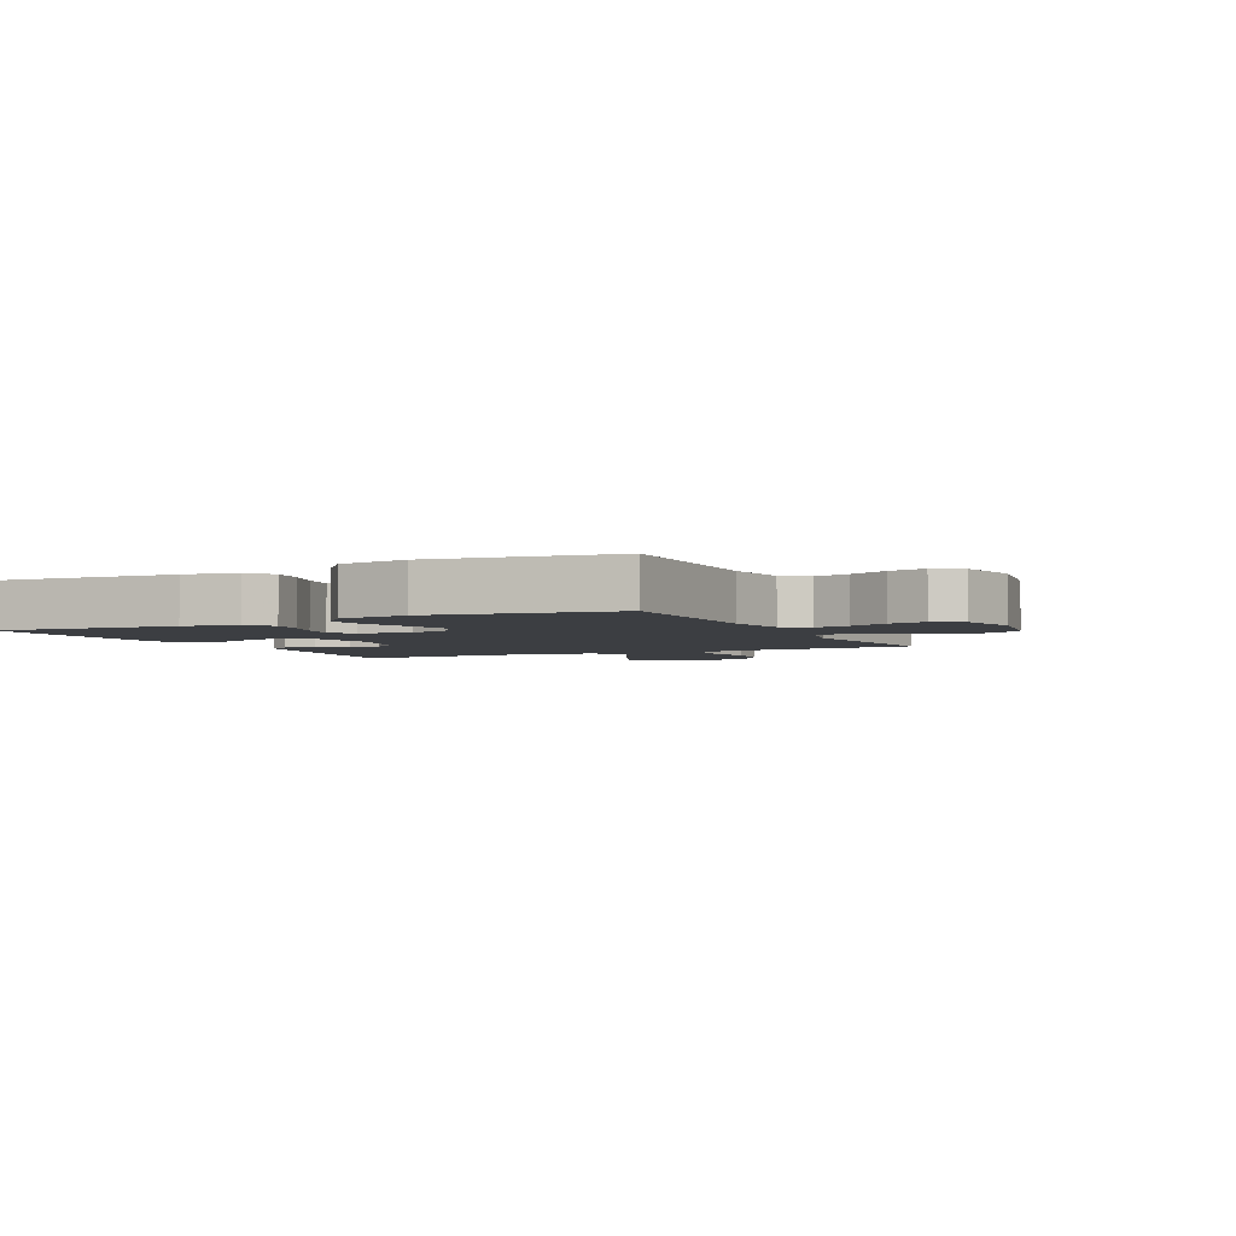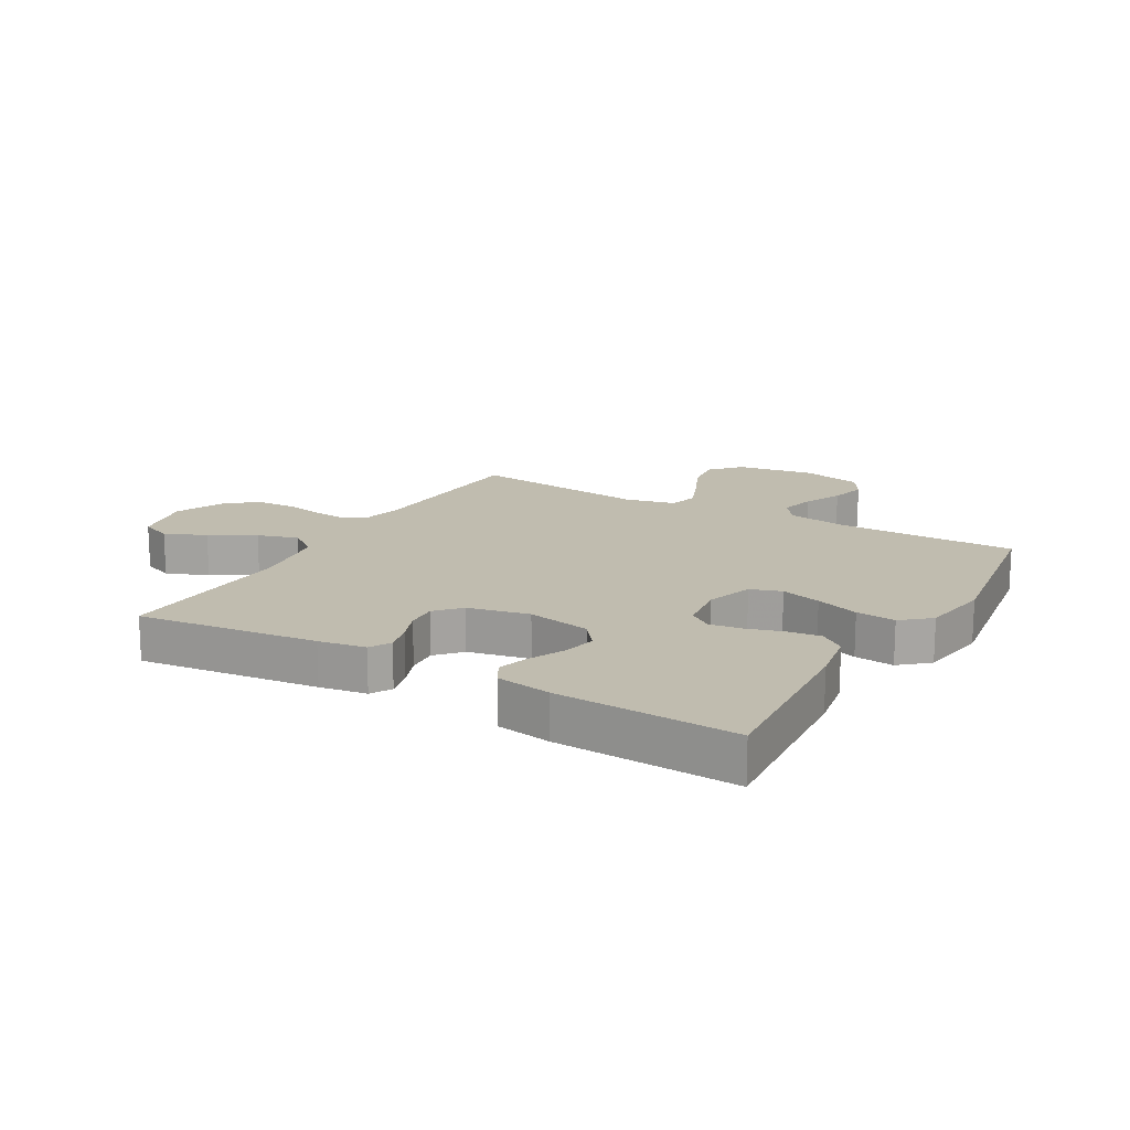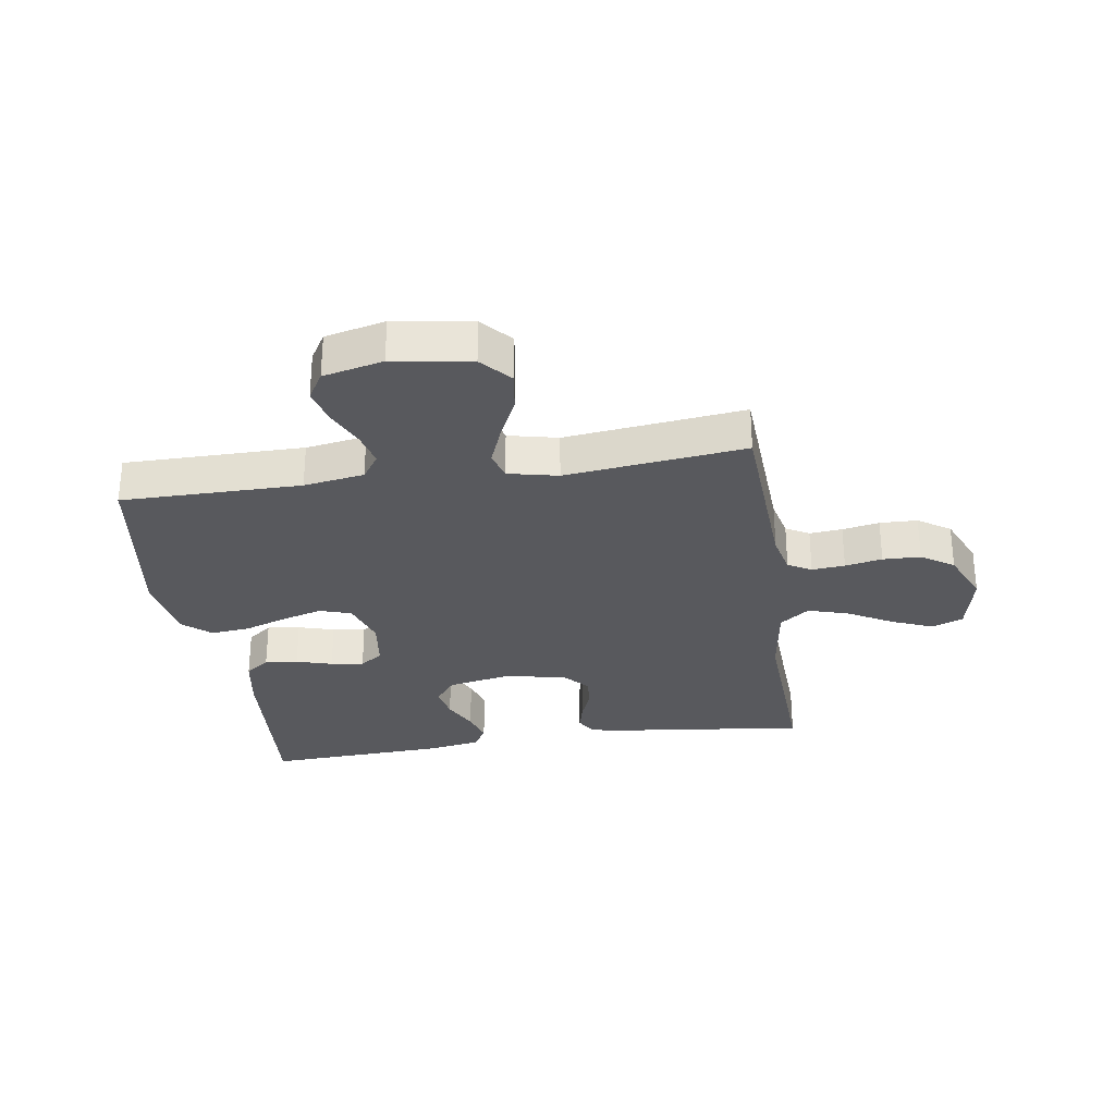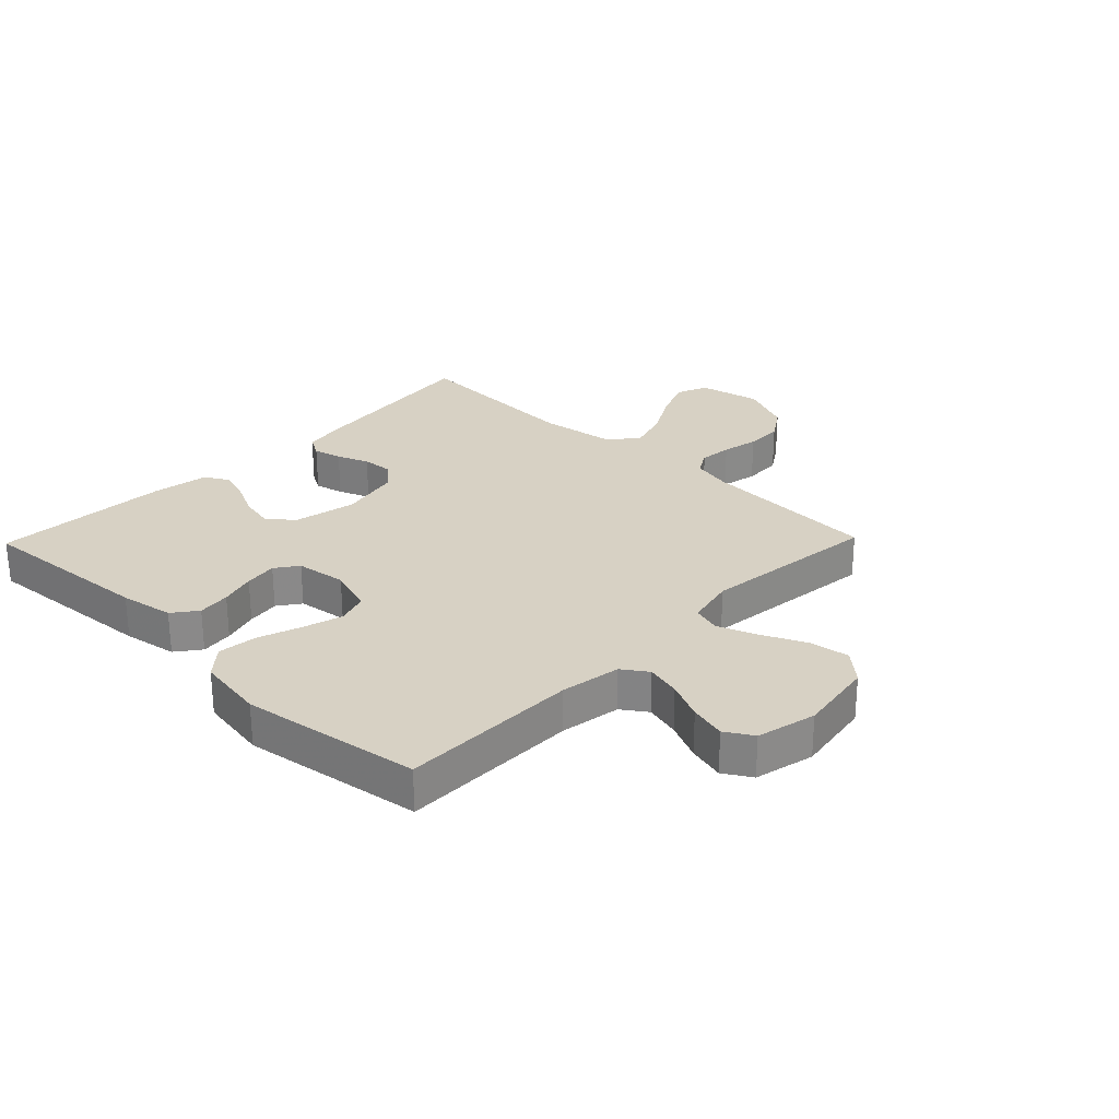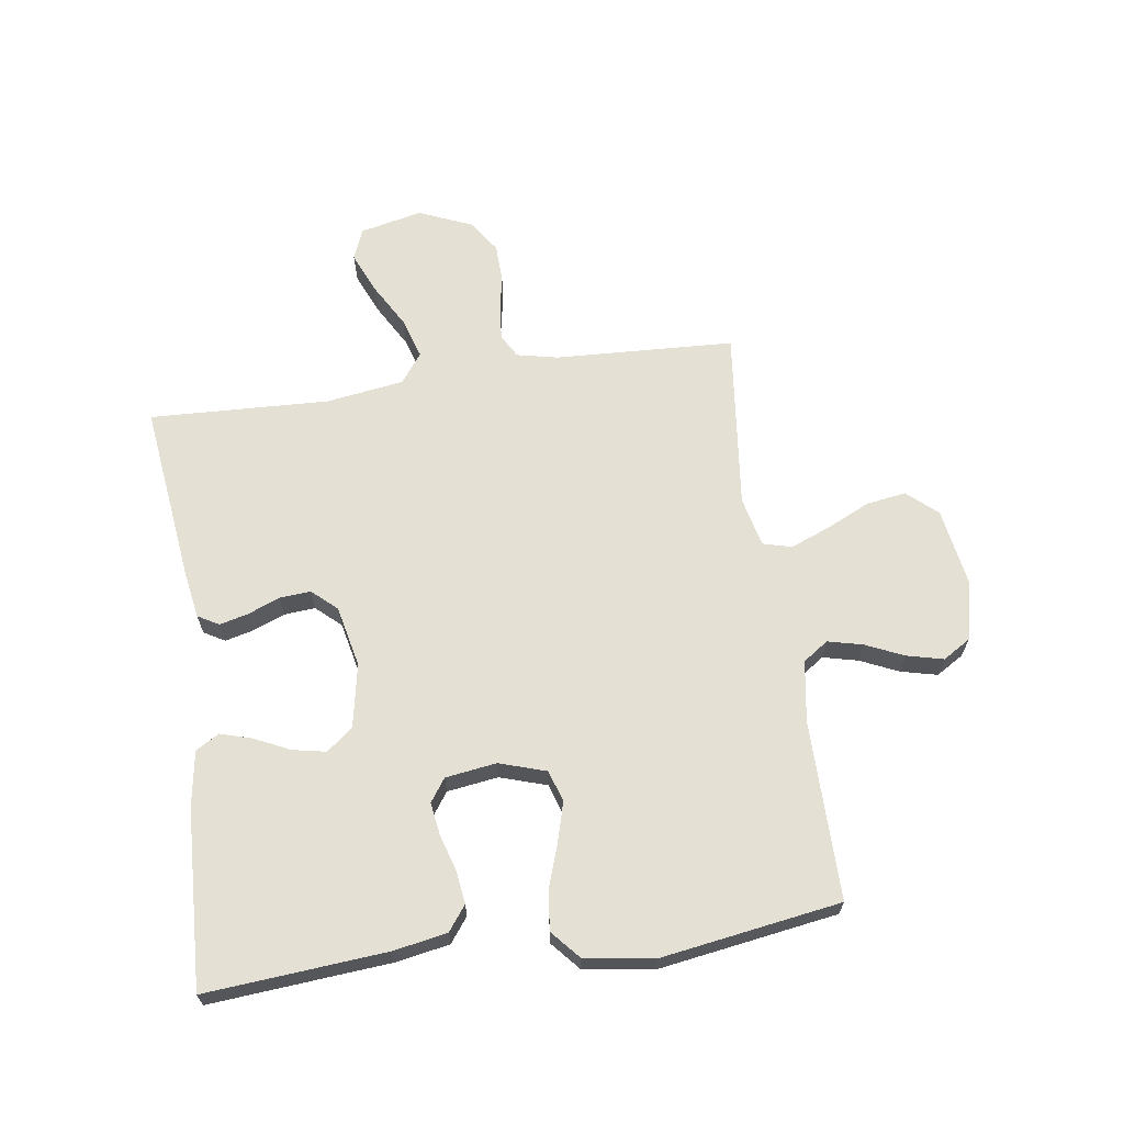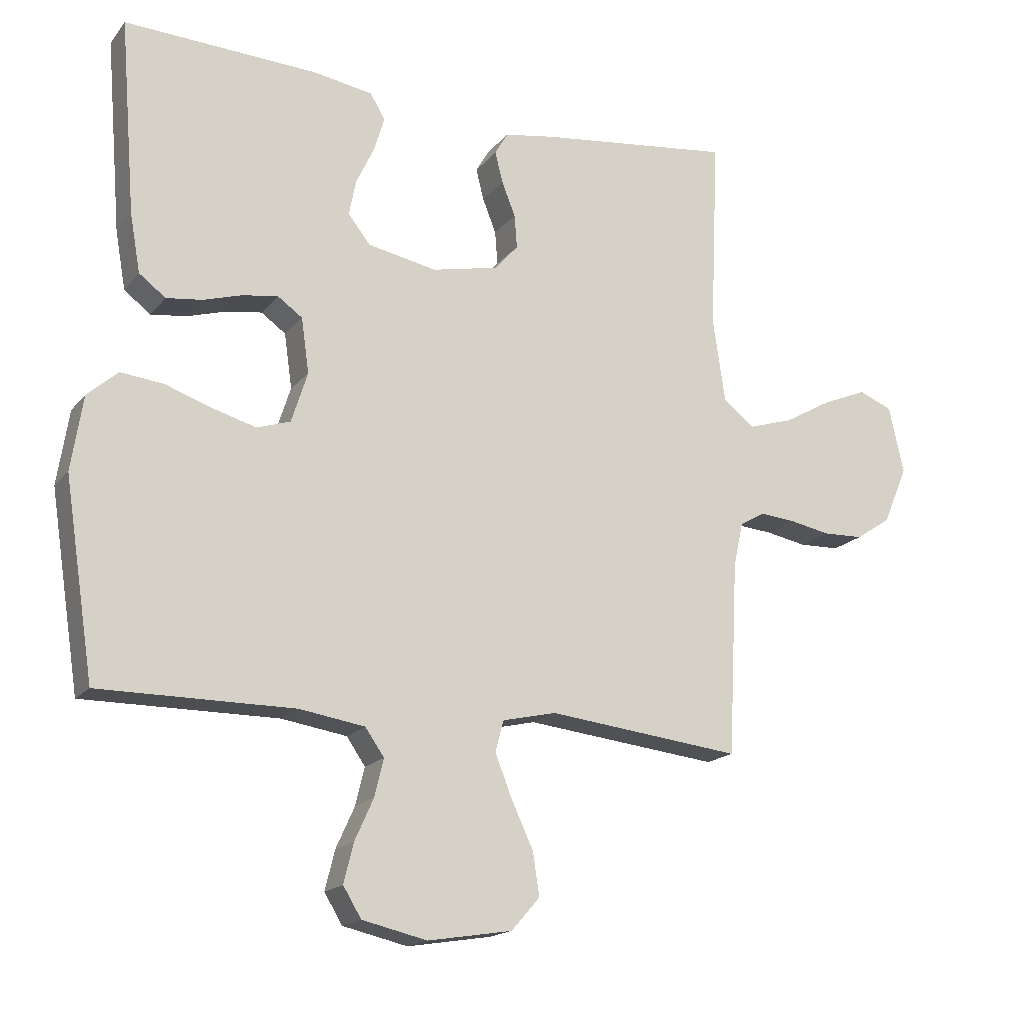
<metadata>
{"format":"obj","ext":"obj","renderer":"f3d","projection":"perspective","resolution":1024,"background":"white","views":[{"elev":-3.4,"azim":116.0,"up":"+Y"},{"elev":16.3,"azim":30.1,"up":"+Y"},{"elev":-29.8,"azim":-171.2,"up":"+Y"},{"elev":27.1,"azim":134.1,"up":"+Y"},{"elev":65.8,"azim":81.7,"up":"+Y"},{"elev":-17.3,"azim":154.2,"up":"+Z"}]}
</metadata>
<code>
v -0.5 0.07 -0.5
v -0.515 0.07 -0.2
v -0.53 0.07 -0.132
v -0.569 0.07 -0.11
v -0.624 0.07 -0.115
v -0.686 0.07 -0.127
v -0.749 0.07 -0.125
v -0.803 0.07 -0.089
v -0.841 0.07 0
v -0.818 0.07 0.104
v -0.766 0.07 0.125
v -0.697 0.07 0.096
v -0.623 0.07 0.054
v -0.555 0.07 0.033
v -0.506 0.07 0.07
v -0.487 0.07 0.2
v -0.5 0.07 0.5
v -0.2 0.07 0.464
v -0.122 0.07 0.451
v -0.102 0.07 0.416
v -0.114 0.07 0.368
v -0.135 0.07 0.315
v -0.139 0.07 0.263
v -0.102 0.07 0.222
v 0 0.07 0.2
v 0.107 0.07 0.221
v 0.141 0.07 0.265
v 0.13 0.07 0.32
v 0.102 0.07 0.379
v 0.086 0.07 0.432
v 0.109 0.07 0.471
v 0.2 0.07 0.486
v 0.5 0.07 0.5
v 0.476 0.07 0.2
v 0.46 0.07 0.11
v 0.419 0.07 0.079
v 0.364 0.07 0.086
v 0.304 0.07 0.104
v 0.249 0.07 0.112
v 0.211 0.07 0.085
v 0.199 0.07 0
v 0.224 0.07 -0.078
v 0.276 0.07 -0.095
v 0.343 0.07 -0.076
v 0.415 0.07 -0.051
v 0.481 0.07 -0.044
v 0.528 0.07 -0.085
v 0.546 0.07 -0.2
v 0.5 0.07 -0.5
v 0.2 0.07 -0.499
v 0.099 0.07 -0.515
v 0.07 0.07 -0.557
v 0.084 0.07 -0.615
v 0.113 0.07 -0.679
v 0.128 0.07 -0.74
v 0.1 0.07 -0.786
v 0 0.07 -0.809
v -0.13 0.07 -0.788
v -0.174 0.07 -0.738
v -0.164 0.07 -0.672
v -0.13 0.07 -0.599
v -0.104 0.07 -0.533
v -0.117 0.07 -0.485
v -0.2 0.07 -0.466
v -0.5 0 -0.5
v -0.515 0 -0.2
v -0.53 0 -0.132
v -0.569 0 -0.11
v -0.624 0 -0.115
v -0.686 0 -0.127
v -0.749 0 -0.125
v -0.803 0 -0.089
v -0.841 0 0
v -0.818 0 0.104
v -0.766 0 0.125
v -0.697 0 0.096
v -0.623 0 0.054
v -0.555 0 0.033
v -0.506 0 0.07
v -0.487 0 0.2
v -0.5 0 0.5
v -0.2 0 0.464
v -0.122 0 0.451
v -0.102 0 0.416
v -0.114 0 0.368
v -0.135 0 0.315
v -0.139 0 0.263
v -0.102 0 0.222
v 0 0 0.2
v 0.107 0 0.221
v 0.141 0 0.265
v 0.13 0 0.32
v 0.102 0 0.379
v 0.086 0 0.432
v 0.109 0 0.471
v 0.2 0 0.486
v 0.5 0 0.5
v 0.476 0 0.2
v 0.46 0 0.11
v 0.419 0 0.079
v 0.364 0 0.086
v 0.304 0 0.104
v 0.249 0 0.112
v 0.211 0 0.085
v 0.199 0 0
v 0.224 0 -0.078
v 0.276 0 -0.095
v 0.343 0 -0.076
v 0.415 0 -0.051
v 0.481 0 -0.044
v 0.528 0 -0.085
v 0.546 0 -0.2
v 0.5 0 -0.5
v 0.2 0 -0.499
v 0.099 0 -0.515
v 0.07 0 -0.557
v 0.084 0 -0.615
v 0.113 0 -0.679
v 0.128 0 -0.74
v 0.1 0 -0.786
v 0 0 -0.809
v -0.13 0 -0.788
v -0.174 0 -0.738
v -0.164 0 -0.672
v -0.13 0 -0.599
v -0.104 0 -0.533
v -0.117 0 -0.485
v -0.2 0 -0.466
f 59 60 61
f 58 59 61
f 57 58 61
f 56 57 61
f 55 56 61
f 54 55 61
f 53 54 61
f 52 53 61 62
f 51 52 62 63
f 48 49 50
f 47 48 50
f 46 47 50
f 45 46 50
f 44 45 50
f 51 63 64
f 50 51 64
f 44 50 64
f 43 44 64
f 36 37 38
f 35 36 38
f 34 35 38
f 33 34 38
f 32 33 38
f 31 32 38
f 30 31 38
f 29 30 38
f 28 29 38
f 27 28 38 39
f 26 27 39 40
f 20 21 22
f 19 20 22
f 18 19 22
f 17 18 22
f 16 17 22
f 15 16 22 23
f 14 15 23 24
f 11 12 13
f 10 11 13
f 9 10 13
f 8 9 13
f 7 8 13
f 6 7 13
f 5 6 13
f 4 5 13 14
f 14 24 25
f 4 14 25
f 3 4 25
f 64 1 2
f 43 64 2
f 42 43 2
f 26 40 41
f 26 41 42
f 25 26 42
f 3 25 42
f 2 3 42
f 125 124 123
f 125 123 122
f 125 122 121
f 125 121 120
f 125 120 119
f 125 119 118
f 125 118 117
f 126 125 117 116
f 127 126 116 115
f 114 113 112
f 114 112 111
f 114 111 110
f 114 110 109
f 114 109 108
f 128 127 115
f 128 115 114
f 128 114 108
f 128 108 107
f 102 101 100
f 102 100 99
f 102 99 98
f 102 98 97
f 102 97 96
f 102 96 95
f 102 95 94
f 102 94 93
f 102 93 92
f 103 102 92 91
f 104 103 91 90
f 86 85 84
f 86 84 83
f 86 83 82
f 86 82 81
f 86 81 80
f 87 86 80 79
f 88 87 79 78
f 77 76 75
f 77 75 74
f 77 74 73
f 77 73 72
f 77 72 71
f 77 71 70
f 77 70 69
f 78 77 69 68
f 89 88 78
f 89 78 68
f 89 68 67
f 66 65 128
f 66 128 107
f 66 107 106
f 105 104 90
f 106 105 90
f 106 90 89
f 106 89 67
f 106 67 66
f 1 65 66 2
f 2 66 67 3
f 3 67 68 4
f 4 68 69 5
f 5 69 70 6
f 6 70 71 7
f 7 71 72 8
f 8 72 73 9
f 9 73 74 10
f 10 74 75 11
f 11 75 76 12
f 12 76 77 13
f 13 77 78 14
f 14 78 79 15
f 15 79 80 16
f 16 80 81 17
f 17 81 82 18
f 18 82 83 19
f 19 83 84 20
f 20 84 85 21
f 21 85 86 22
f 22 86 87 23
f 23 87 88 24
f 24 88 89 25
f 25 89 90 26
f 26 90 91 27
f 27 91 92 28
f 28 92 93 29
f 29 93 94 30
f 30 94 95 31
f 31 95 96 32
f 32 96 97 33
f 33 97 98 34
f 34 98 99 35
f 35 99 100 36
f 36 100 101 37
f 37 101 102 38
f 38 102 103 39
f 39 103 104 40
f 40 104 105 41
f 41 105 106 42
f 42 106 107 43
f 43 107 108 44
f 44 108 109 45
f 45 109 110 46
f 46 110 111 47
f 47 111 112 48
f 48 112 113 49
f 49 113 114 50
f 50 114 115 51
f 51 115 116 52
f 52 116 117 53
f 53 117 118 54
f 54 118 119 55
f 55 119 120 56
f 56 120 121 57
f 57 121 122 58
f 58 122 123 59
f 59 123 124 60
f 60 124 125 61
f 61 125 126 62
f 62 126 127 63
f 63 127 128 64
f 64 128 65 1

</code>
